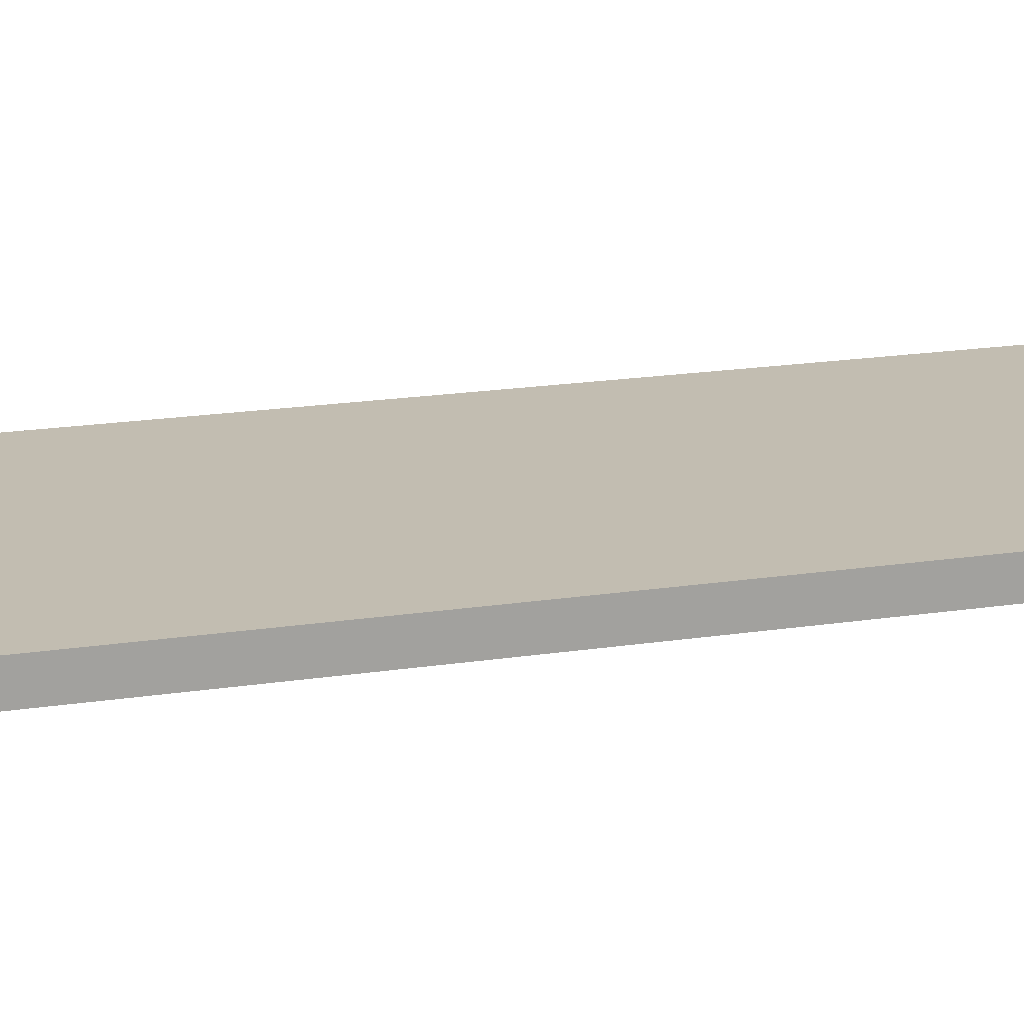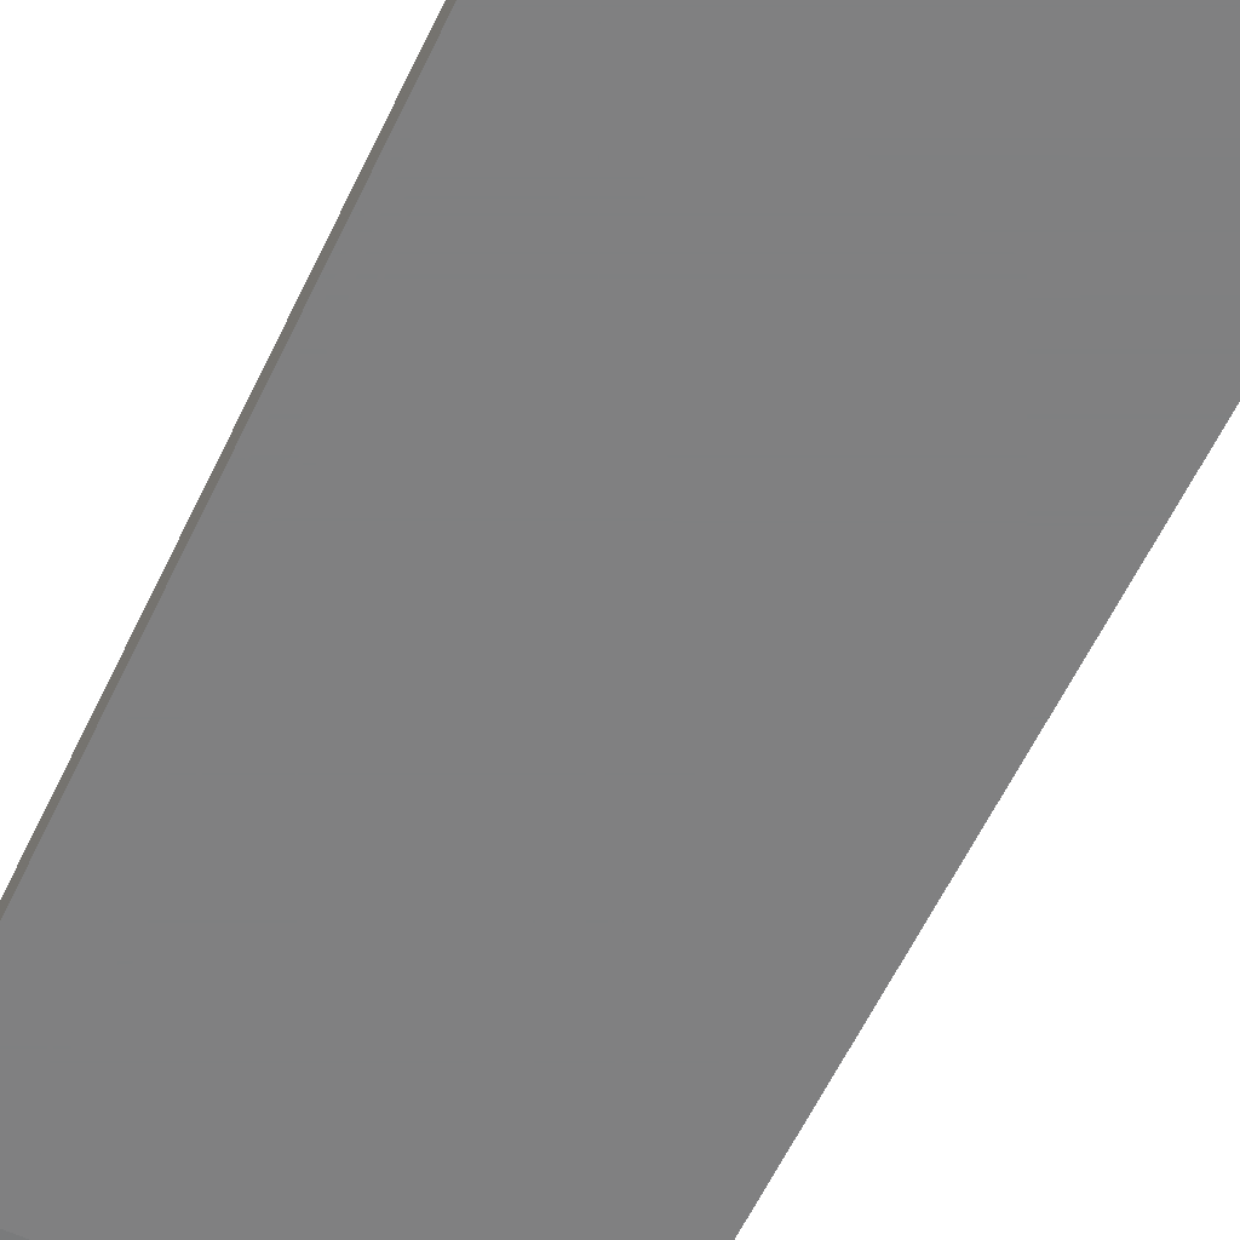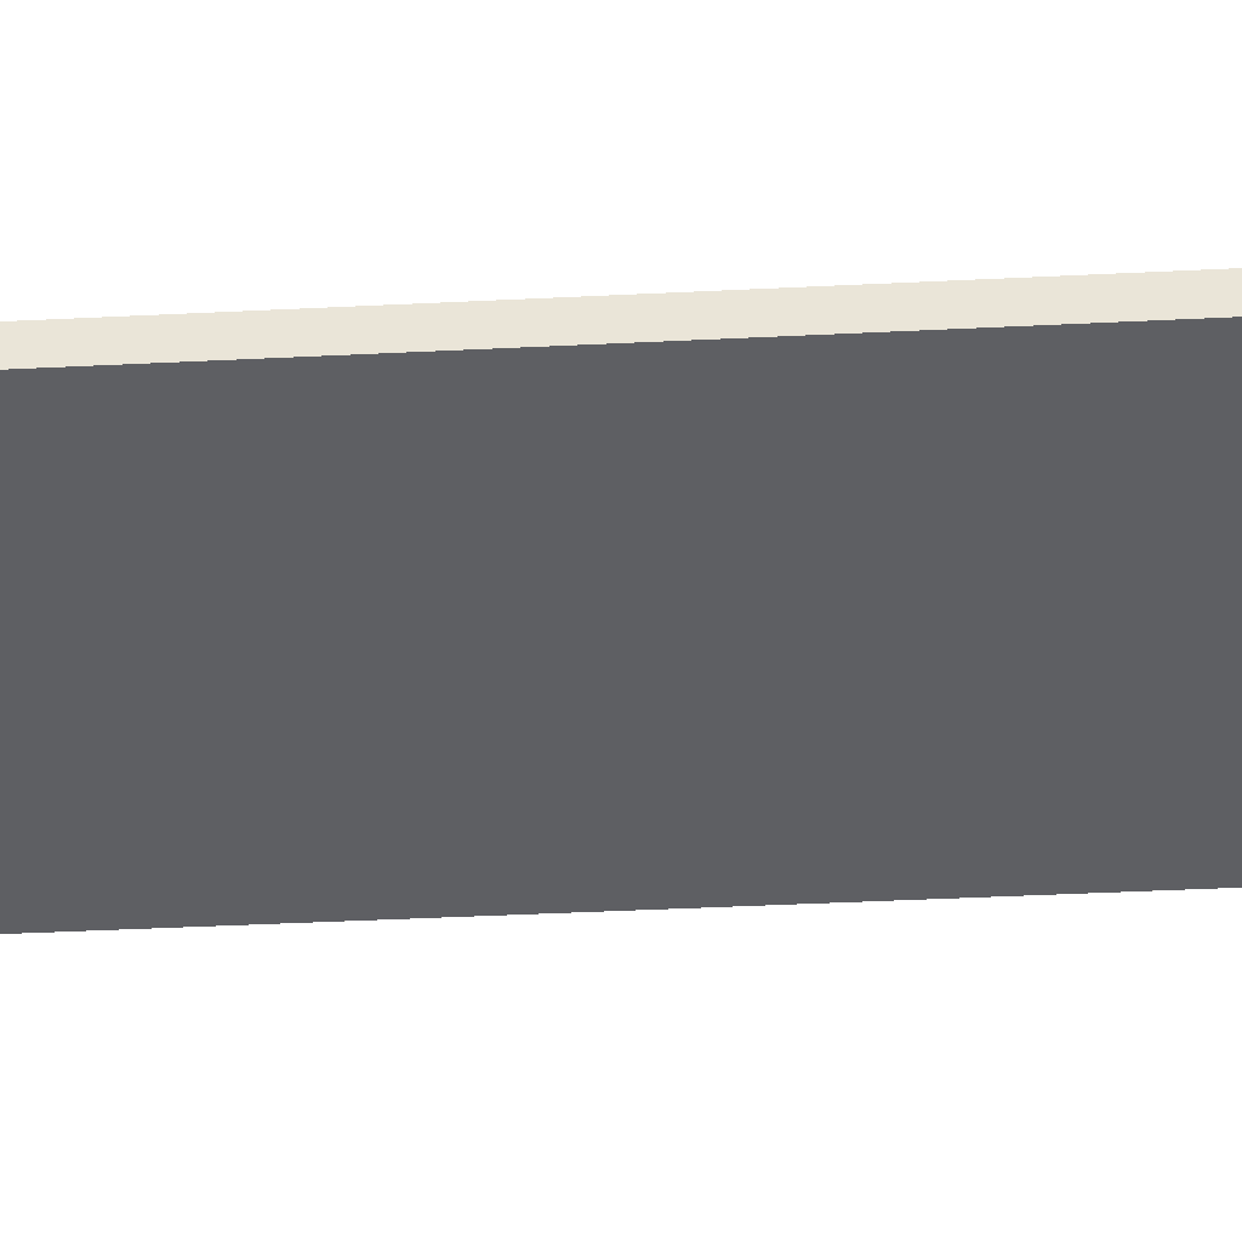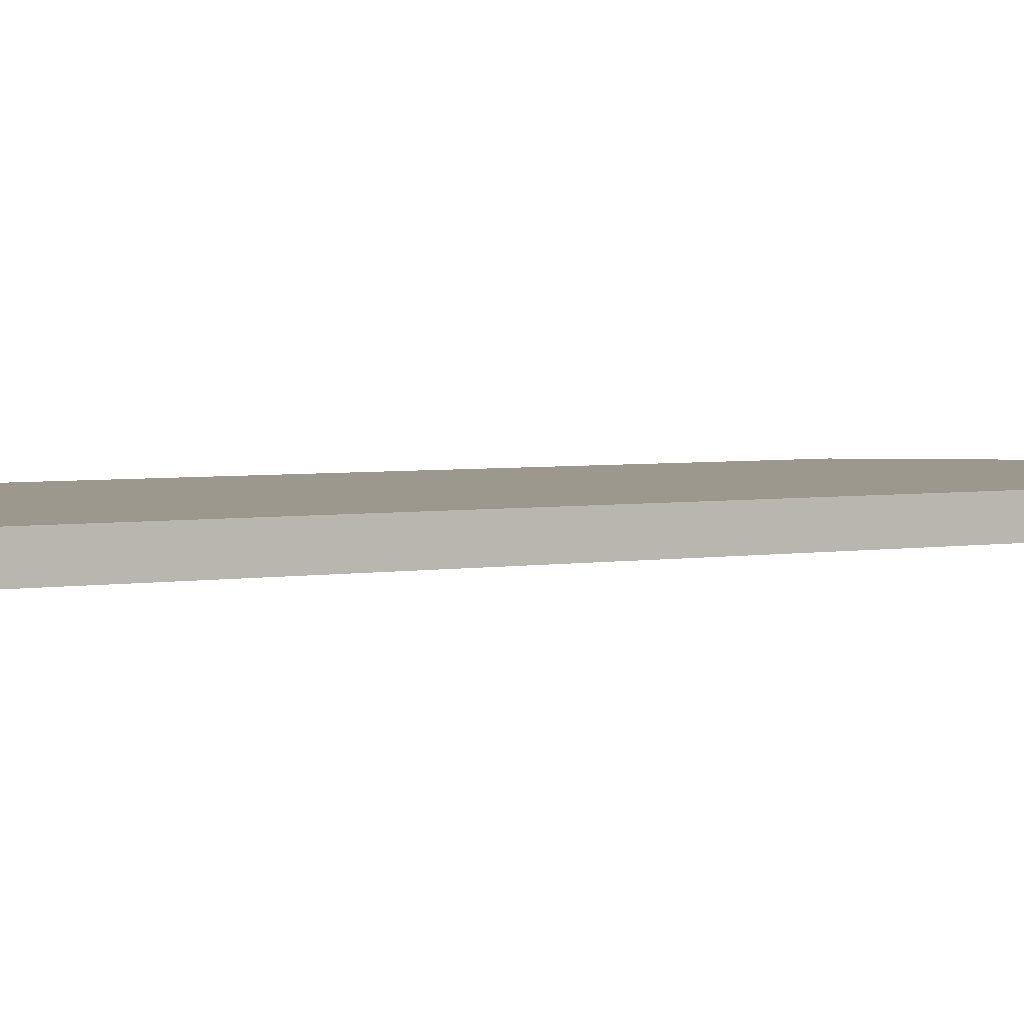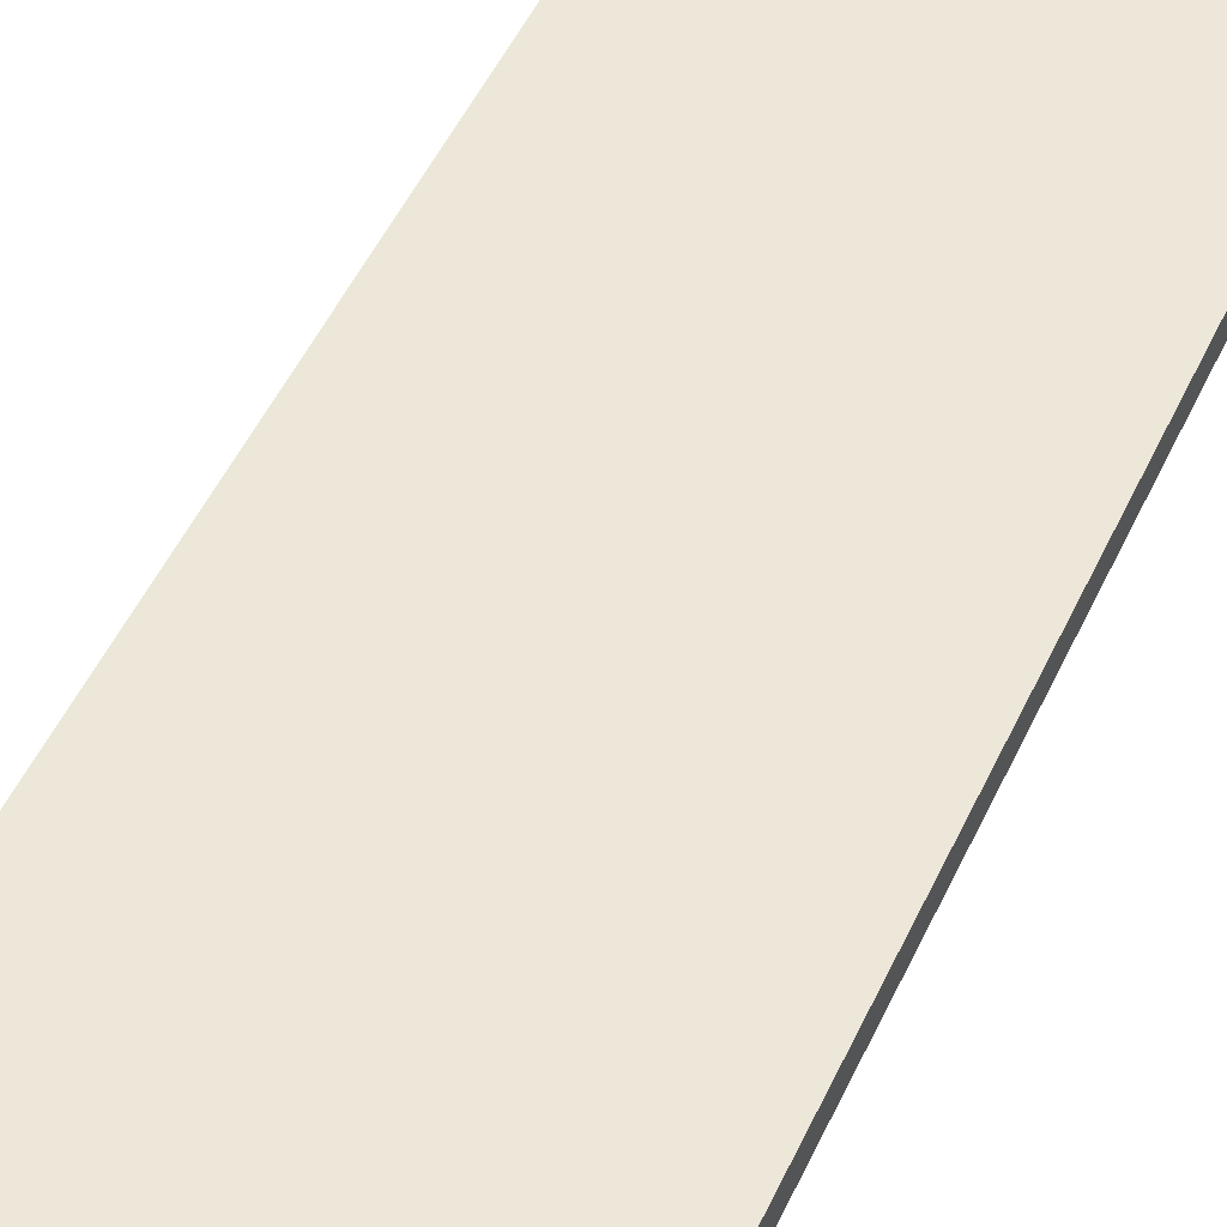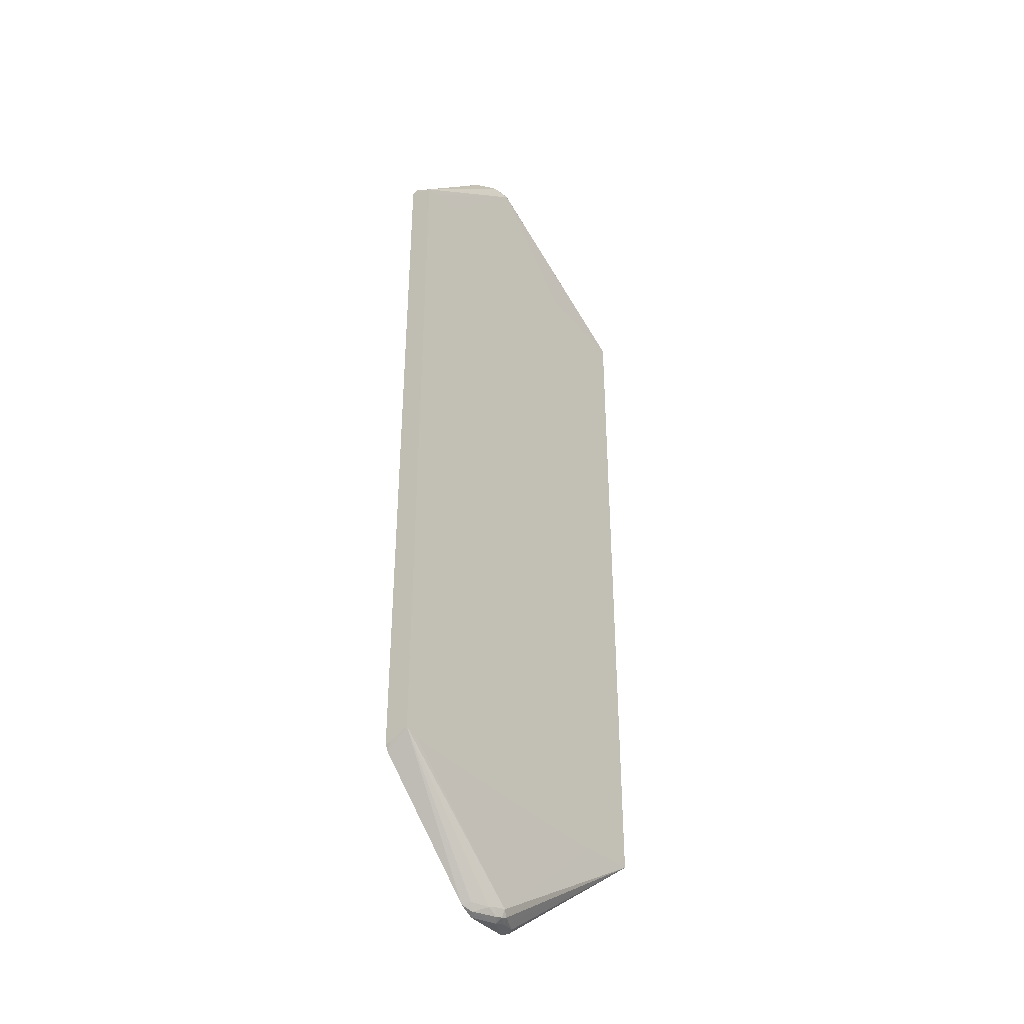
<metadata>
{"format":"obj","ext":"obj","renderer":"f3d","projection":"perspective","resolution":1024,"background":"white","views":[{"elev":16.9,"azim":-108.1,"up":"+Z"},{"elev":-60.0,"azim":154.6,"up":"+Z"},{"elev":-41.0,"azim":-86.5,"up":"+Z"},{"elev":3.0,"azim":55.1,"up":"+Z"},{"elev":50.0,"azim":24.2,"up":"+Z"},{"elev":-39.3,"azim":128.3,"up":"+Y"}]}
</metadata>
<code>
v 0.2378 0.6022 0.2084
v 0.2378 0.6003 0.2008
v 0.2348 0.6102 0.2084
v 0.2378 -0.6039 0.2084
v 0.2322 0.6154 0.2032
v 0.2378 0.5882 0.1683
v 0.2322 0.6154 0.2084
v 0.2324 -0.6146 0.2084
v 0.2378 -0.6039 0.2083
v 0.2148 0.6328 0.2032
v 0.2336 0.5897 0.1683
v -2.132e-05 0.7837 0.1742
v 0.02613 0.7925 0.1829
v 0.05803 0.7895 0.2032
v 0.1626 0.685 0.2032
v 0.2378 -0.5886 0.1683
v 0.2148 0.6328 0.2084
v 0.2378 -0.6019 0.199
v 0.2319 -0.6152 0.2084
v 0.2149 0.5945 0.1683
v -0.0196 0.7837 0.1785
v -0.005838 0.7953 0.18
v 0.1625 0.598 0.1683
v -0.151 0.598 0.1683
v -0.2075 0.595 0.1683
v -0.2961 0.5864 0.1683
v -0.3073 0.5864 0.1684
v -2.132e-05 0.8013 0.1916
v 0.0345 0.8008 0.2084
v 0.03546 0.8005 0.2084
v 0.05286 0.7922 0.2084
v 0.05803 0.7895 0.2084
v 0.1626 0.685 0.2084
v 0.2145 -0.6326 0.2084
v 0.1279 -0.7192 0.2084
v 0.05825 -0.7889 0.2084
v 0.05777 -0.7893 0.2084
v 0.05222 -0.7859 0.196
v 0.02613 -0.7881 0.1829
v 0.01737 -0.7859 0.1785
v -2.132e-05 -0.7837 0.1742
v 0.2149 -0.5966 0.1683
v -0.02179 0.7925 0.1829
v -0.04063 0.7953 0.1974
v -0.3073 0.5754 0.1683
v -0.05786 0.7893 0.2084
v -0.05728 0.7898 0.2084
v -0.04789 0.7925 0.2003
v -0.3073 0.5806 0.18
v -0.03513 0.8008 0.2084
v -0.03428 0.8009 0.2084
v -0.01678 0.8013 0.2084
v -2.132e-05 0.8013 0.2084
v 0.01727 0.8011 0.2084
v 0.04619 -0.7955 0.2084
v 0.04352 -0.7969 0.2003
v 0.008676 -0.7969 0.1829
v -2.132e-05 -0.7953 0.18
v -0.008719 -0.7925 0.1785
v -0.3073 -0.5864 0.1684
v -0.2903 -0.5864 0.1683
v -0.209 -0.5947 0.1683
v -0.1567 -0.598 0.1683
v 0.1568 -0.598 0.1683
v -0.3073 -0.5694 0.1683
v -0.09271 0.7545 0.2084
v -0.04655 0.7951 0.2084
v -0.3073 0.5346 0.2084
v -0.2668 0.5806 0.2084
v 0.03546 -0.8008 0.2084
v -2.132e-05 -0.8013 0.1916
v -0.01747 -0.7969 0.1894
v -0.02617 -0.7925 0.1873
v -0.3073 -0.5806 0.18
v -0.04351 -0.7925 0.196
v -0.04644 -0.7953 0.2032
v -0.05157 -0.7928 0.2084
v -0.3073 -0.5343 0.2084
v -2.132e-05 -0.8013 0.2084
v -0.01678 -0.8013 0.2084
v -0.03428 -0.8011 0.2084
v -0.2653 -0.5801 0.2084
v -0.03609 -0.8005 0.2084
f 27 60 74
f 27 74 78
f 37 56 38
f 27 45 65
f 27 78 68
f 27 44 43
f 27 65 60
f 27 68 49
f 28 54 29
f 28 44 50
f 28 50 51
f 28 51 52
f 28 52 53
f 28 53 54
f 37 55 56
f 27 48 44
f 27 49 46
f 27 47 48
f 14 32 33
f 26 45 27
f 38 56 39
f 14 30 31
f 14 31 32
f 14 33 15
f 16 19 34
f 16 34 35
f 16 35 36
f 16 36 37
f 16 37 38
f 16 38 39
f 16 39 40
f 16 40 41
f 16 41 42
f 21 43 22
f 21 27 43
f 22 44 28
f 22 43 44
f 27 46 47
f 39 56 57
f 72 81 76
f 40 57 58
f 59 73 60
f 60 65 61
f 60 73 75
f 60 75 76
f 60 76 77
f 60 77 74
f 70 79 71
f 71 79 80
f 71 80 81
f 71 81 72
f 72 76 75
f 72 75 73
f 74 82 78
f 74 77 82
f 76 83 77
f 76 81 83
f 13 30 14
f 59 72 73
f 39 57 40
f 58 72 59
f 57 71 58
f 40 58 41
f 41 58 59
f 41 59 60
f 41 60 61
f 41 61 62
f 41 62 63
f 41 63 64
f 41 64 42
f 44 48 50
f 46 49 66
f 47 67 48
f 48 67 50
f 49 68 69
f 49 69 66
f 55 70 56
f 56 70 71
f 56 71 57
f 58 71 72
f 13 29 30
f 1 3 7
f 13 22 28
f 1 77 83
f 1 83 81
f 1 81 80
f 1 80 79
f 1 79 70
f 1 70 55
f 1 55 37
f 1 82 77
f 1 37 36
f 1 35 34
f 1 34 19
f 1 19 8
f 1 8 4
f 1 4 9
f 1 9 18
f 1 18 16
f 1 36 35
f 1 78 82
f 1 68 78
f 1 69 68
f 13 28 29
f 1 2 3
f 1 7 17
f 1 17 33
f 1 32 31
f 1 31 30
f 1 30 29
f 1 29 54
f 1 54 53
f 1 53 52
f 1 52 51
f 1 51 50
f 1 50 67
f 1 67 47
f 1 47 46
f 1 46 66
f 1 66 69
f 1 16 6
f 1 6 2
f 1 33 32
f 2 6 5
f 6 23 20
f 6 20 11
f 8 18 9
f 8 19 16
f 8 16 18
f 10 15 33
f 10 33 17
f 6 24 23
f 11 20 12
f 12 22 13
f 12 20 23
f 12 23 24
f 12 24 25
f 12 26 27
f 12 27 21
f 2 5 3
f 12 21 22
f 6 25 24
f 12 25 26
f 6 45 26
f 6 26 25
f 4 8 9
f 5 10 17
f 5 17 7
f 6 11 12
f 6 12 13
f 6 13 14
f 6 14 15
f 5 6 10
f 6 16 42
f 6 65 45
f 6 15 10
f 6 61 65
f 6 62 61
f 3 5 7
f 6 63 62
f 6 64 63
f 6 42 64

</code>
